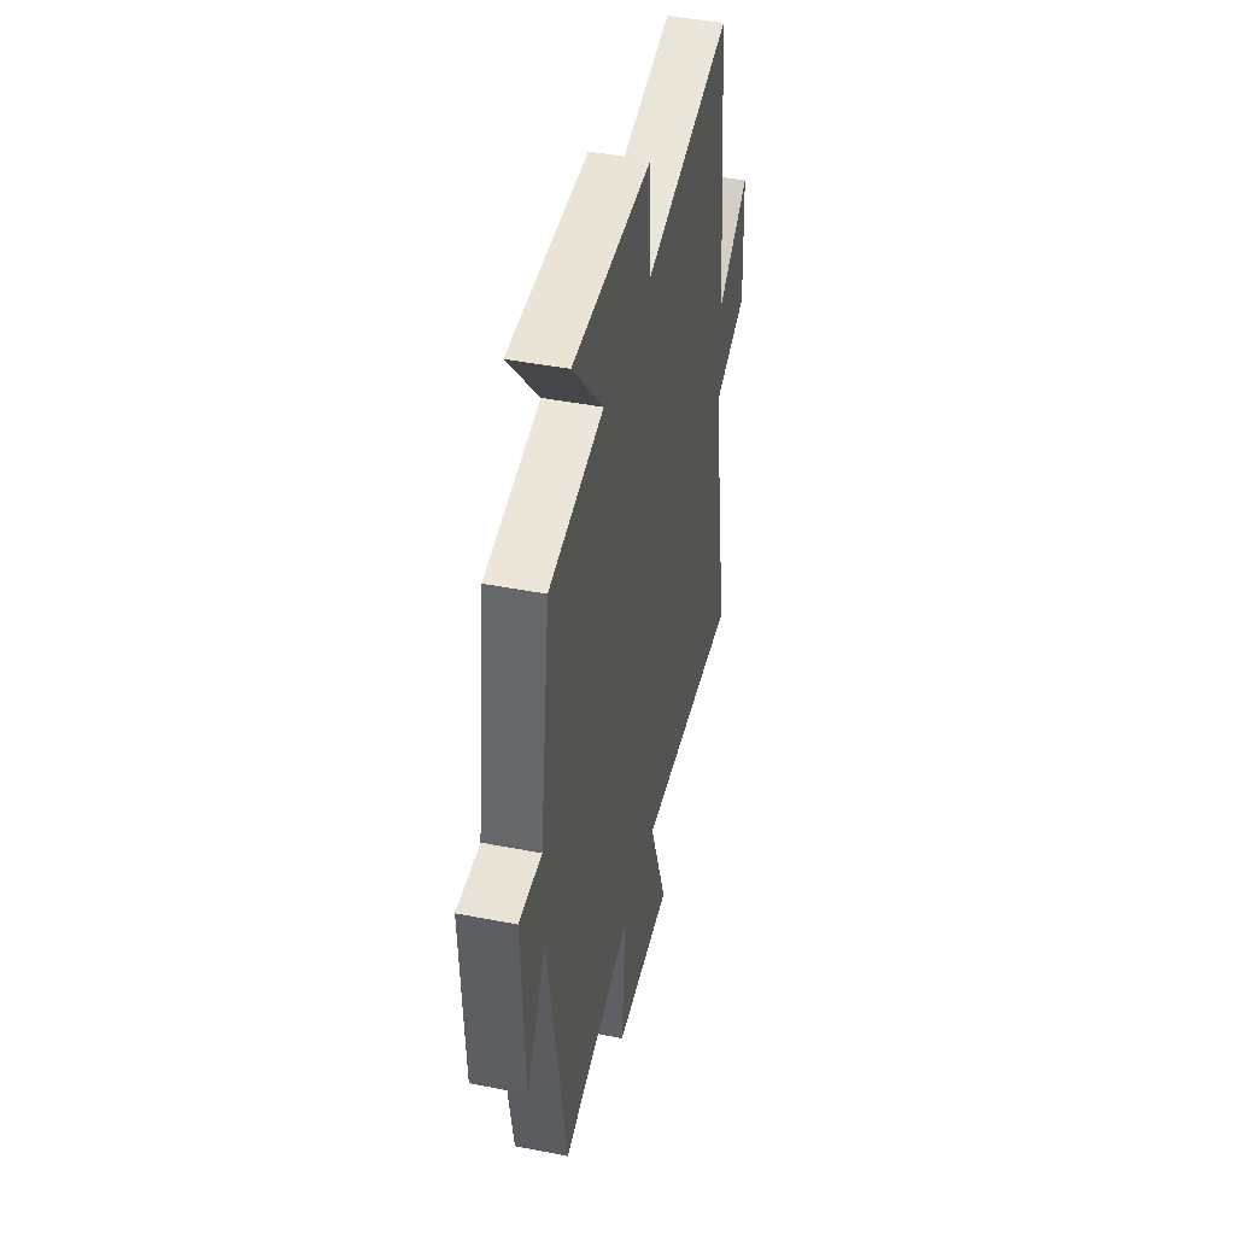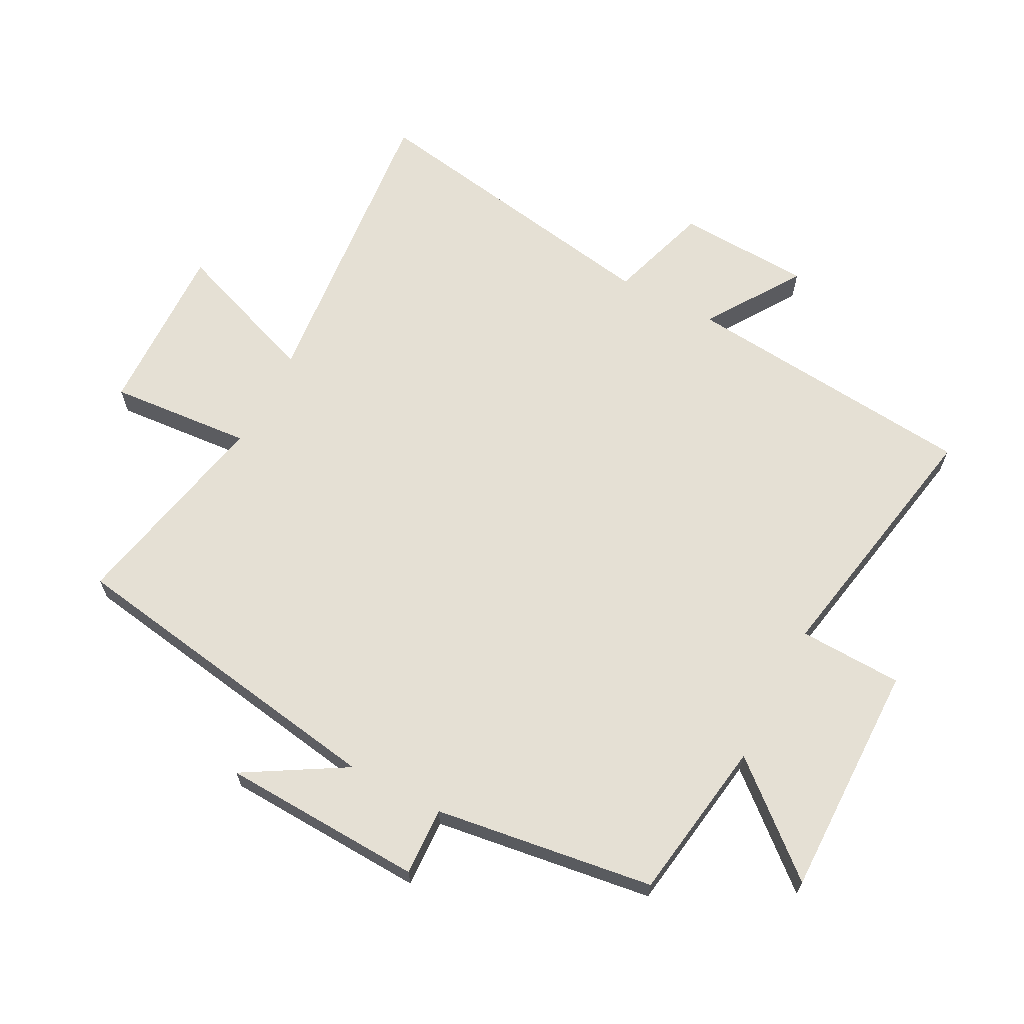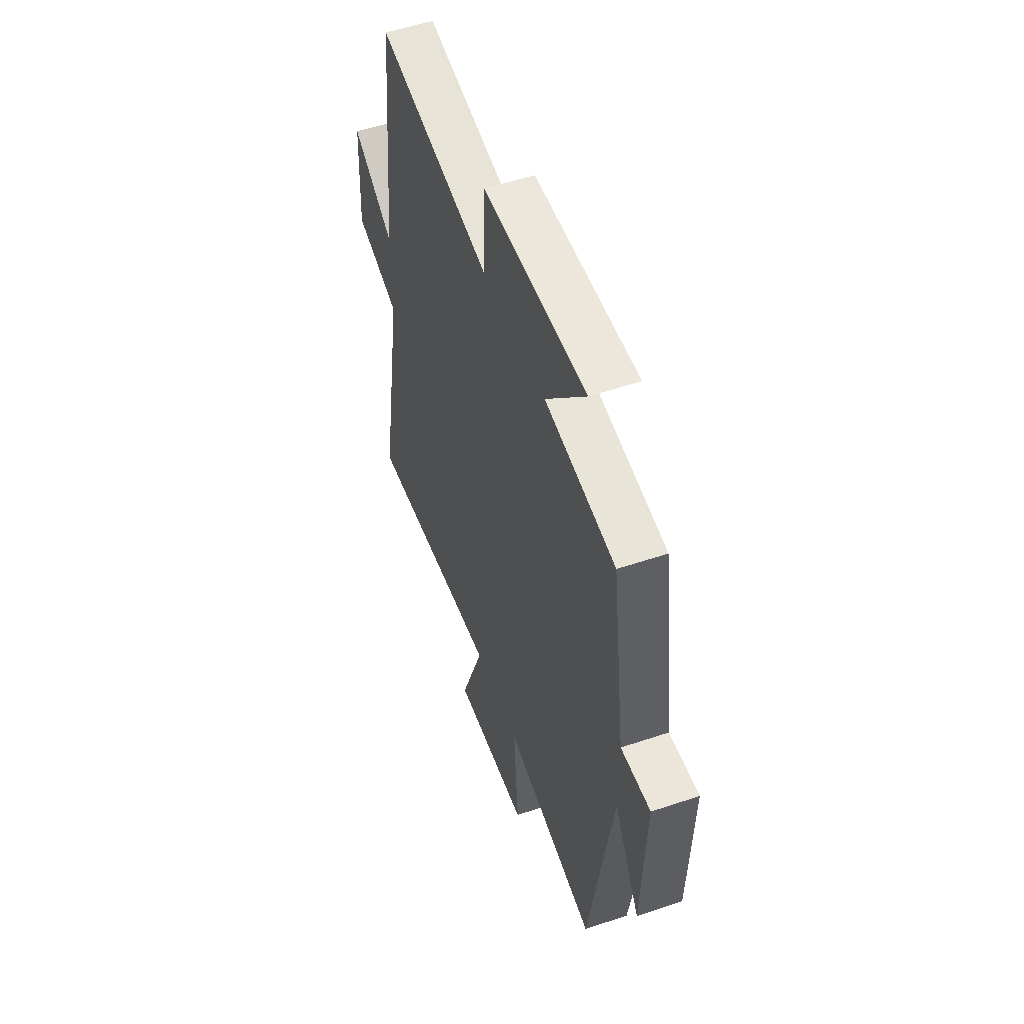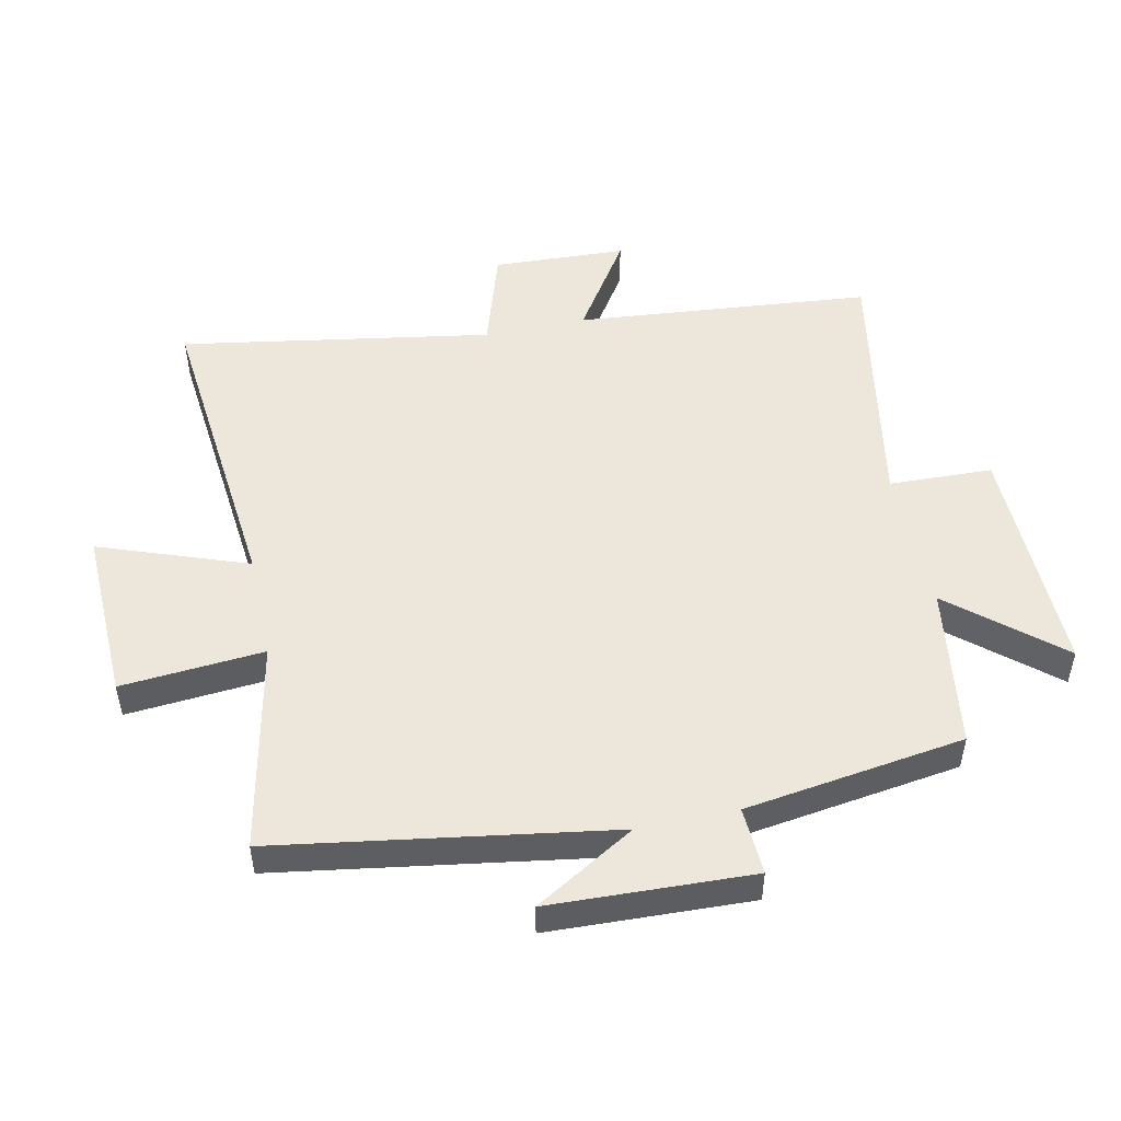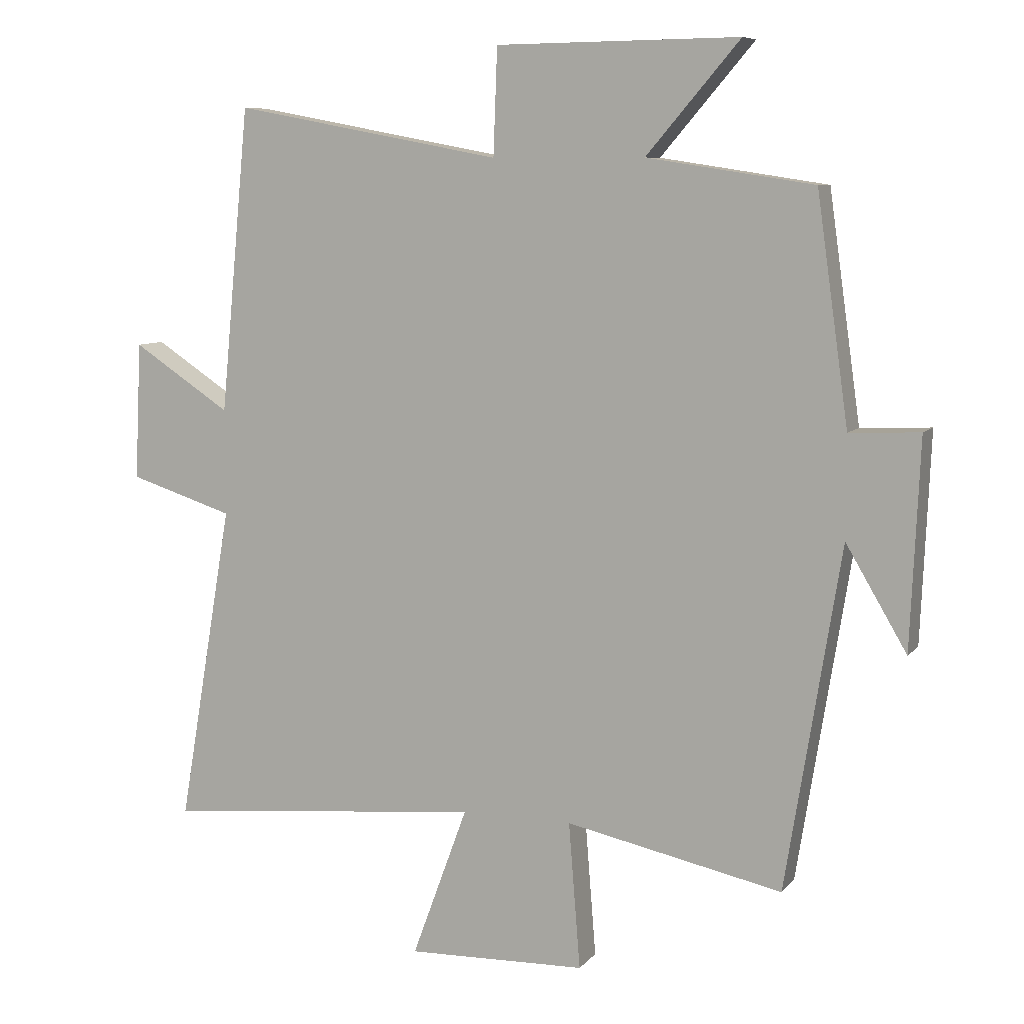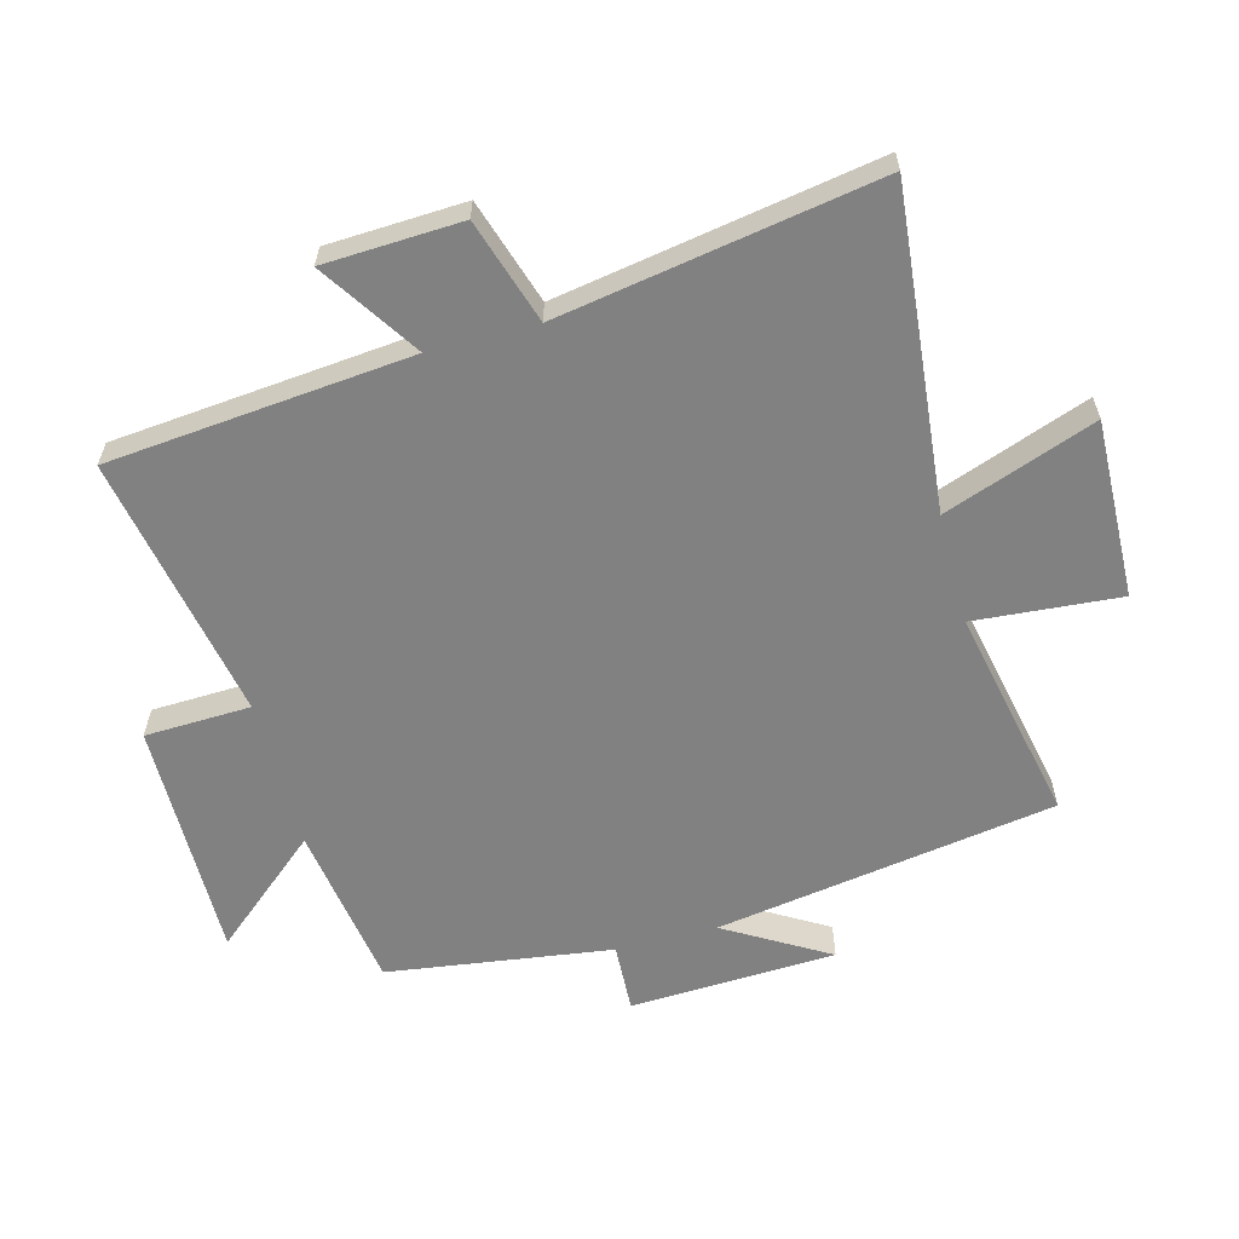
<metadata>
{"format":"obj","ext":"obj","renderer":"f3d","projection":"perspective","resolution":1024,"background":"white","views":[{"elev":44.2,"azim":-77.2,"up":"+Z"},{"elev":65.6,"azim":-62.3,"up":"+Y"},{"elev":53.0,"azim":-109.9,"up":"+Z"},{"elev":50.3,"azim":-102.2,"up":"+Y"},{"elev":8.1,"azim":-158.1,"up":"+Z"},{"elev":-60.4,"azim":104.9,"up":"+Y"}]}
</metadata>
<code>
v 0.584 0.07 -0.548
v 0.091 0.07 -0.5
v 0.177 0.07 -0.734
v -0.099 0.07 -0.726
v -0.081 0.07 -0.5
v -0.415 0.07 -0.57
v -0.5 0.07 -0.043
v -0.594 0.07 -0.202
v -0.608 0.07 0.118
v -0.5 0.07 0.113
v -0.451 0.07 0.461
v -0.194 0.07 0.5
v -0.338 0.07 0.668
v 0.036 0.07 0.664
v 0.042 0.07 0.5
v 0.455 0.07 0.577
v 0.5 0.07 0.108
v 0.651 0.07 0.207
v 0.661 0.07 -0.005
v 0.5 0.07 -0.056
v 0.584 0 -0.548
v 0.091 0 -0.5
v 0.177 0 -0.734
v -0.099 0 -0.726
v -0.081 0 -0.5
v -0.415 0 -0.57
v -0.5 0 -0.043
v -0.594 0 -0.202
v -0.608 0 0.118
v -0.5 0 0.113
v -0.451 0 0.461
v -0.194 0 0.5
v -0.338 0 0.668
v 0.036 0 0.664
v 0.042 0 0.5
v 0.455 0 0.577
v 0.5 0 0.108
v 0.651 0 0.207
v 0.661 0 -0.005
v 0.5 0 -0.056
f 17 18 19 20
f 15 16 17 20
f 15 20 1 2
f 12 13 14 15
f 12 15 2
f 11 12 2
f 10 11 2
f 7 8 9 10
f 5 6 7 10
f 5 10 2 3
f 3 4 5
f 40 39 38 37
f 40 37 36 35
f 22 21 40 35
f 35 34 33 32
f 22 35 32
f 22 32 31
f 22 31 30
f 30 29 28 27
f 30 27 26 25
f 23 22 30 25
f 25 24 23
f 1 21 22 2
f 2 22 23 3
f 3 23 24 4
f 4 24 25 5
f 5 25 26 6
f 6 26 27 7
f 7 27 28 8
f 8 28 29 9
f 9 29 30 10
f 10 30 31 11
f 11 31 32 12
f 12 32 33 13
f 13 33 34 14
f 14 34 35 15
f 15 35 36 16
f 16 36 37 17
f 17 37 38 18
f 18 38 39 19
f 19 39 40 20
f 20 40 21 1

</code>
